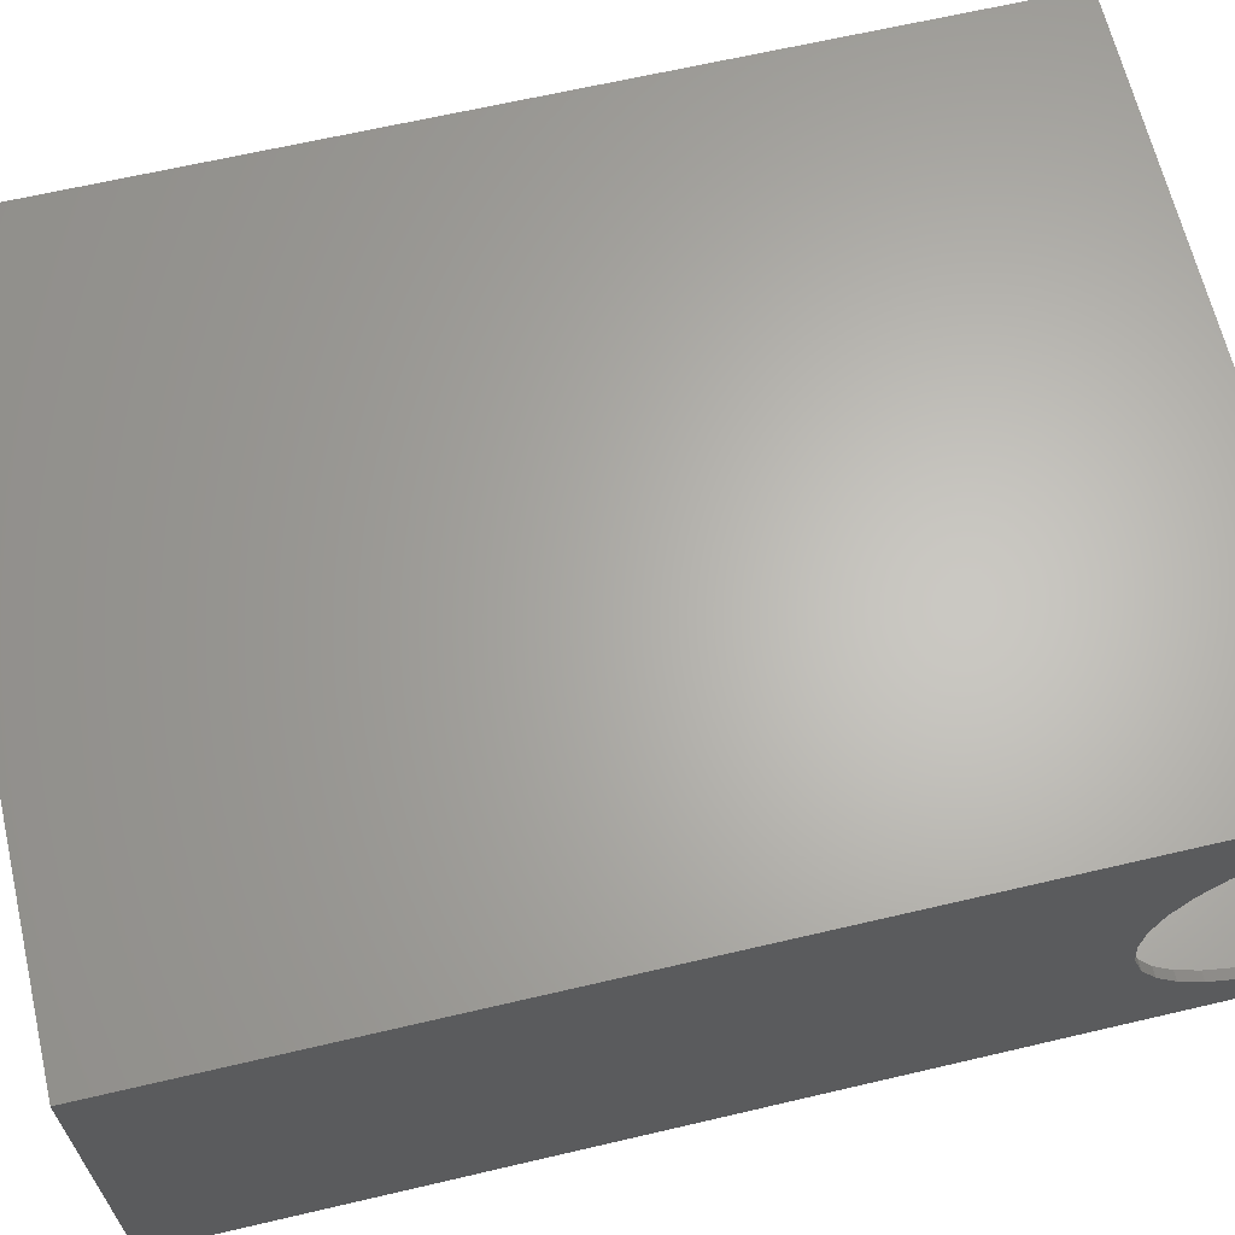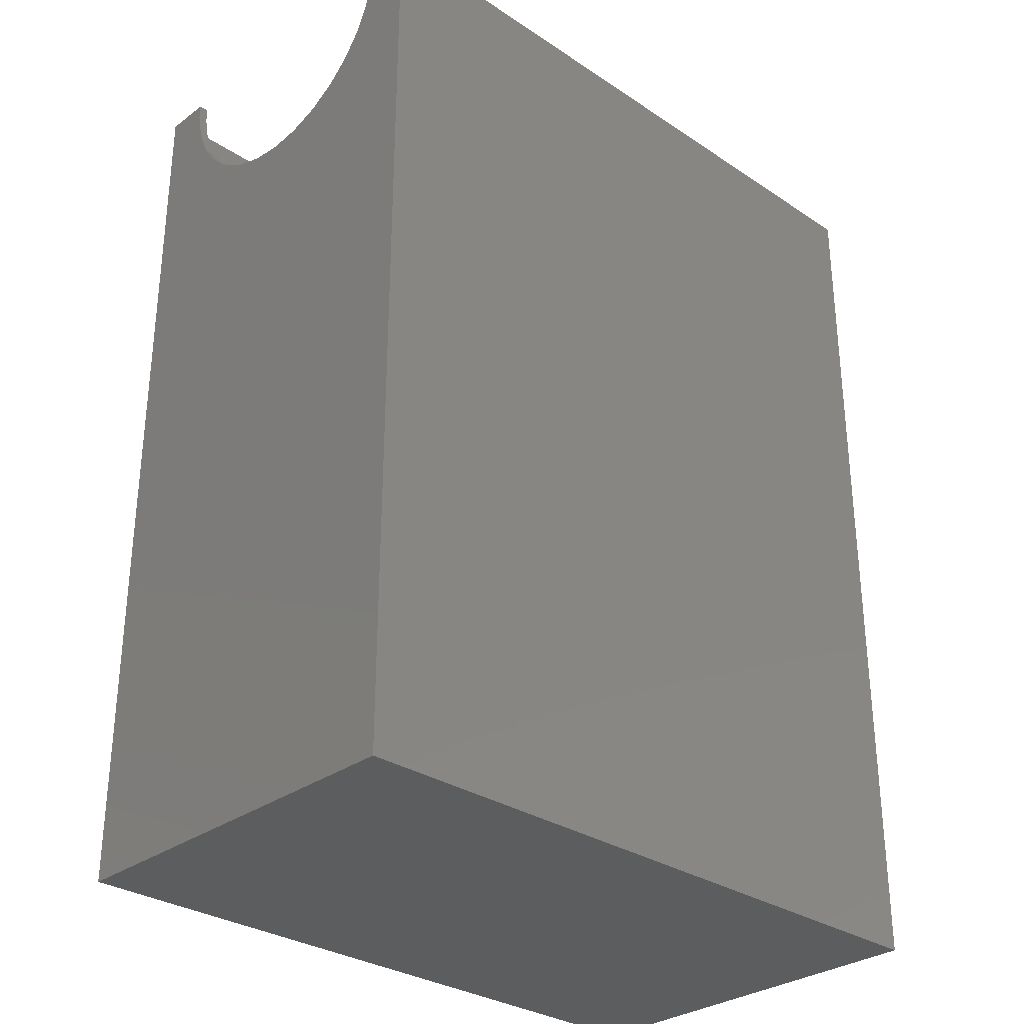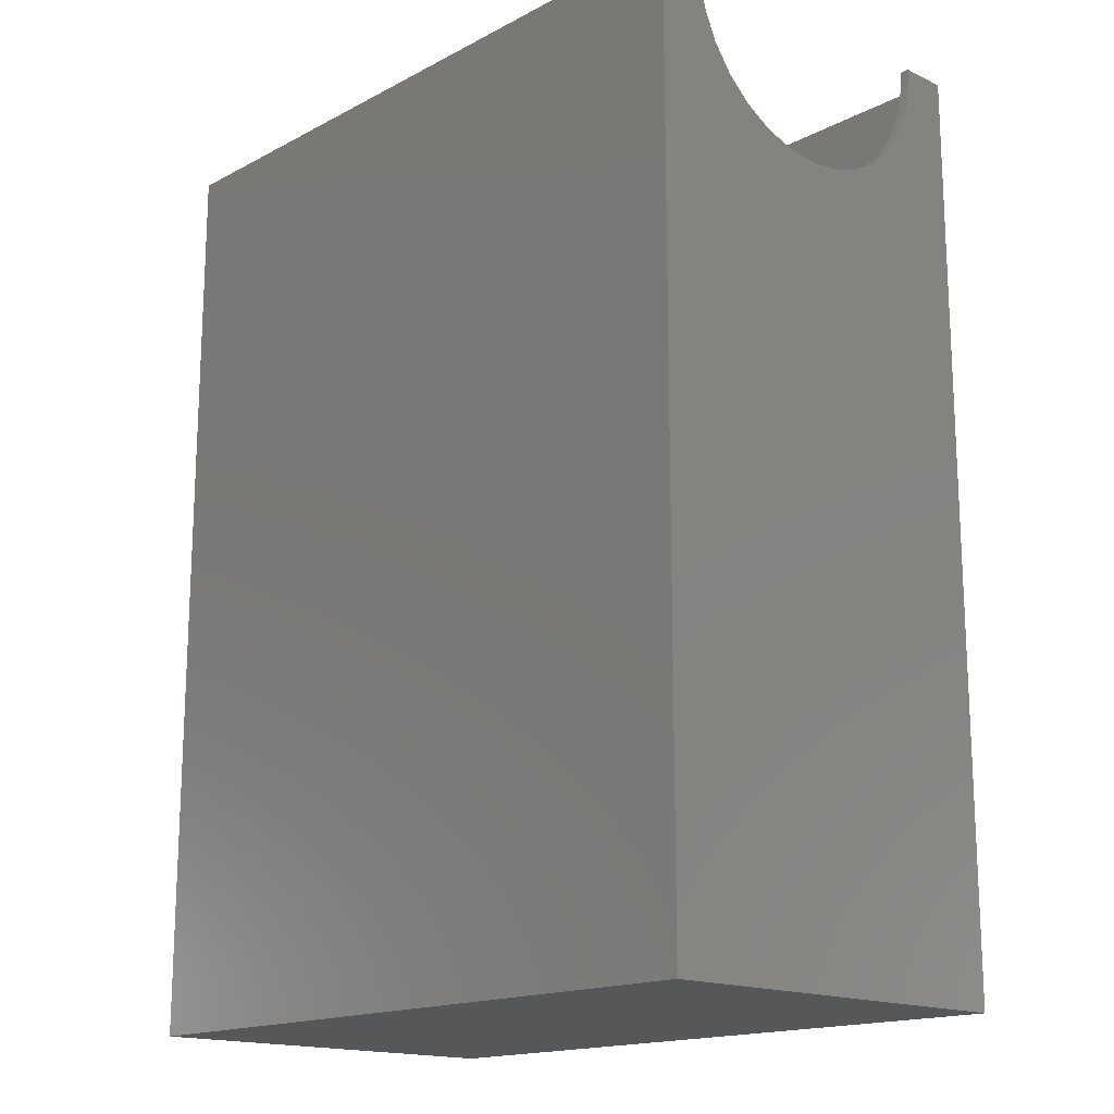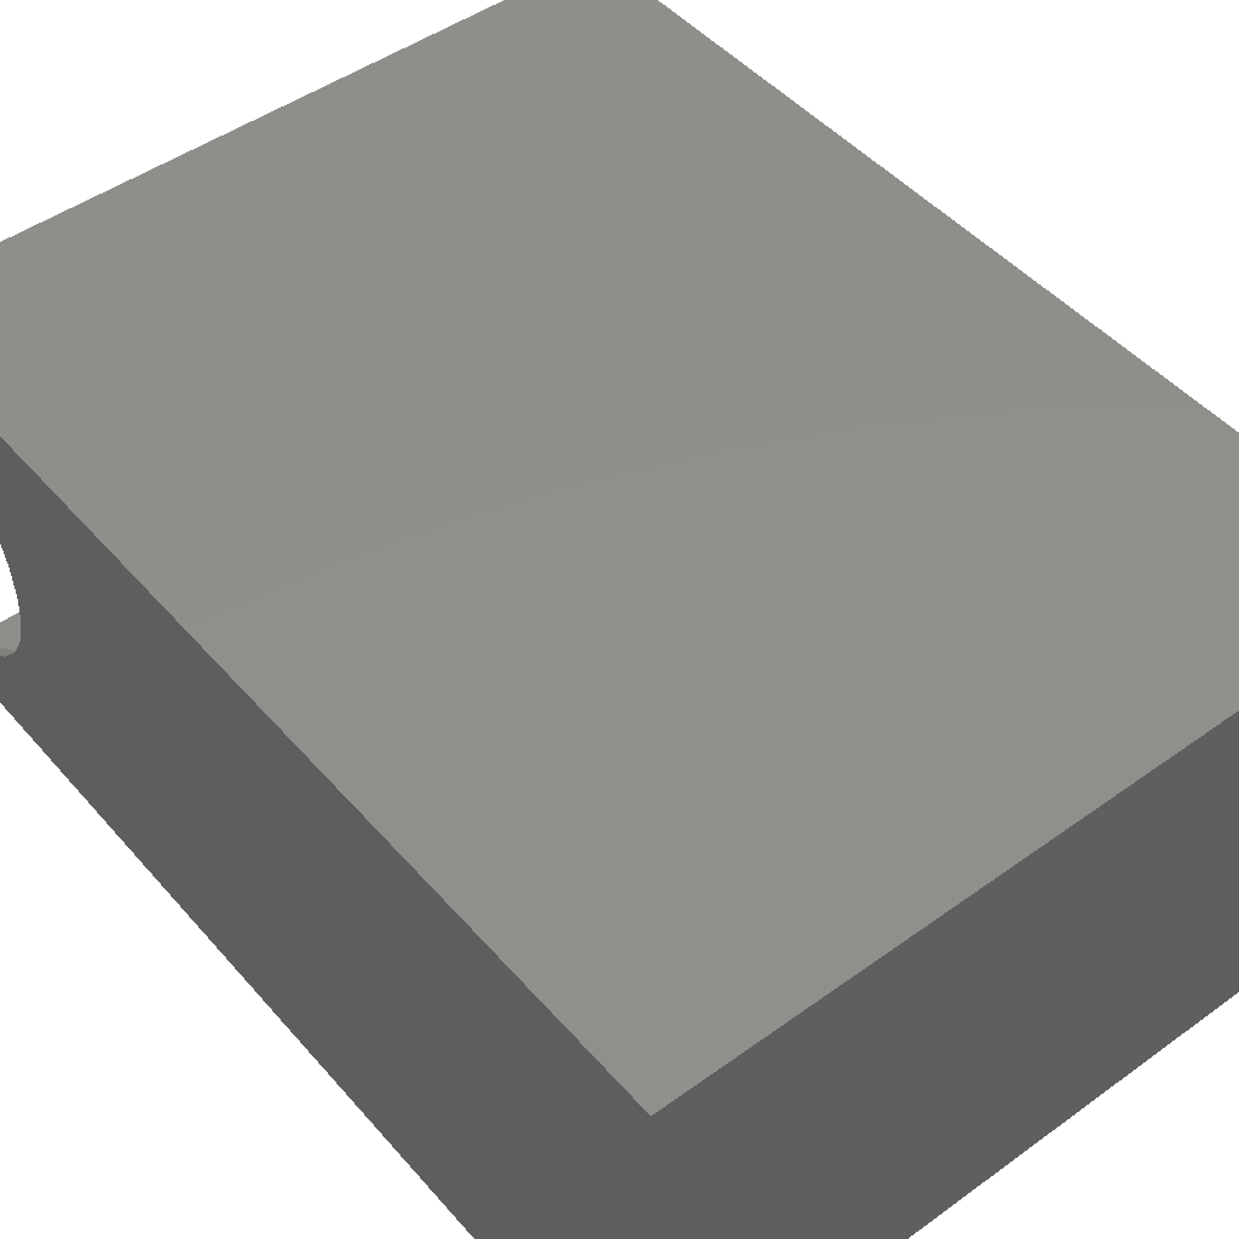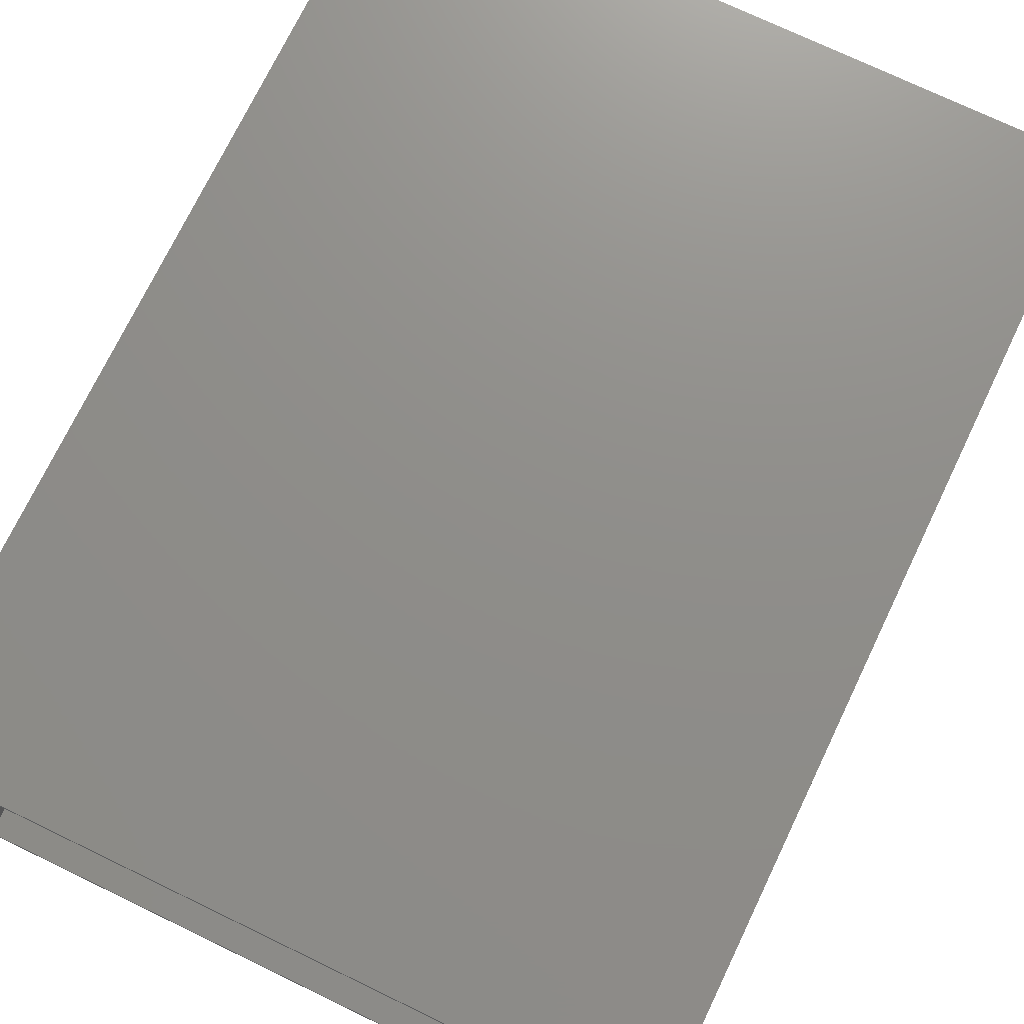
<metadata>
{"format":"stl","ext":"stl","renderer":"f3d","projection":"perspective","resolution":1024,"background":"white","views":[{"elev":64.8,"azim":-103.3,"up":"+Y"},{"elev":-30.6,"azim":136.4,"up":"+Z"},{"elev":-16.5,"azim":46.6,"up":"+Z"},{"elev":47.9,"azim":141.1,"up":"+Y"},{"elev":73.5,"azim":25.7,"up":"+Y"}]}
</metadata>
<code>
# stl→obj: 84 verts, 164 faces
v 0 32.66 83.67
v 0 39.34 91.17
v 0 39.34 0
v 0 33.94 86.53
v 0 34.59 89.6
v 0 30.82 81.13
v 0 28.49 79.03
v 0 25.77 77.47
v 0 22.79 76.5
v 0 19.67 76.17
v 0 0 0
v 0 16.55 76.5
v 0 13.57 77.47
v 0 10.85 79.03
v 0 8.523 81.13
v 0 6.68 83.67
v 0 0 91.17
v 0 5.404 86.53
v 0 4.752 89.6
v 0 4.752 91.17
v 0 34.59 91.17
v 0.96 4.752 91.17
v 0.96 0.96 91.17
v 67.88 0.96 91.17
v 68.84 4.752 91.17
v 67.88 4.752 91.17
v 68.84 0 91.17
v 68.84 39.34 91.17
v 67.88 38.38 91.17
v 68.84 34.59 91.17
v 0.96 38.38 91.17
v 0.96 34.59 91.17
v 67.88 34.59 91.17
v 68.84 4.752 89.6
v 68.84 34.59 89.6
v 68.84 33.94 86.53
v 68.84 32.66 83.67
v 68.84 39.34 0
v 68.84 30.82 81.13
v 68.84 28.49 79.03
v 68.84 25.77 77.47
v 68.84 22.79 76.5
v 68.84 19.67 76.17
v 68.84 0 0
v 68.84 16.55 76.5
v 68.84 13.57 77.47
v 68.84 10.85 79.03
v 68.84 8.523 81.13
v 68.84 6.68 83.67
v 68.84 5.404 86.53
v 0.96 4.752 89.6
v 0.96 34.59 89.6
v 0.96 33.94 86.53
v 0.96 32.66 83.67
v 0.96 38.38 0.96
v 0.96 30.82 81.13
v 0.96 28.49 79.03
v 0.96 25.77 77.47
v 0.96 22.79 76.5
v 0.96 19.67 76.17
v 0.96 0.96 0.96
v 0.96 16.55 76.5
v 0.96 13.57 77.47
v 0.96 10.85 79.03
v 0.96 8.523 81.13
v 0.96 6.68 83.67
v 0.96 5.404 86.53
v 67.88 32.66 83.67
v 67.88 38.38 0.96
v 67.88 33.94 86.53
v 67.88 34.59 89.6
v 67.88 30.82 81.13
v 67.88 28.49 79.03
v 67.88 25.77 77.47
v 67.88 22.79 76.5
v 67.88 19.67 76.17
v 67.88 0.96 0.96
v 67.88 16.55 76.5
v 67.88 13.57 77.47
v 67.88 10.85 79.03
v 67.88 8.523 81.13
v 67.88 6.68 83.67
v 67.88 5.404 86.53
v 67.88 4.752 89.6
f 1 2 3
f 2 4 5
f 2 1 4
f 3 6 1
f 3 7 6
f 3 8 7
f 3 9 8
f 3 10 9
f 11 10 3
f 10 11 12
f 12 11 13
f 13 11 14
f 14 11 15
f 15 11 16
f 17 16 11
f 16 17 18
f 18 17 19
f 19 17 20
f 2 5 21
f 22 20 23
f 24 25 26
f 25 24 27
f 23 27 24
f 23 17 27
f 17 23 20
f 28 29 30
f 28 31 29
f 2 31 28
f 21 31 2
f 31 21 32
f 30 29 33
f 25 27 34
f 35 28 30
f 36 28 35
f 37 28 36
f 28 37 38
f 39 38 37
f 40 38 39
f 41 38 40
f 42 38 41
f 43 38 42
f 44 43 45
f 44 45 46
f 44 46 47
f 44 47 48
f 44 48 49
f 27 49 50
f 27 50 34
f 49 27 44
f 43 44 38
f 38 2 28
f 2 38 3
f 11 38 44
f 38 11 3
f 11 27 17
f 27 11 44
f 22 23 51
f 52 31 32
f 53 31 52
f 54 31 53
f 31 54 55
f 56 55 54
f 57 55 56
f 58 55 57
f 59 55 58
f 60 55 59
f 61 60 62
f 61 62 63
f 61 63 64
f 61 64 65
f 61 65 66
f 23 66 67
f 23 67 51
f 66 23 61
f 60 61 55
f 68 29 69
f 29 70 71
f 29 68 70
f 69 72 68
f 69 73 72
f 69 74 73
f 69 75 74
f 69 76 75
f 77 76 69
f 76 77 78
f 78 77 79
f 79 77 80
f 80 77 81
f 81 77 82
f 24 82 77
f 82 24 83
f 83 24 84
f 84 24 26
f 29 71 33
f 55 29 31
f 29 55 69
f 55 77 69
f 77 55 61
f 77 23 24
f 23 77 61
f 13 64 63
f 64 13 14
f 79 47 46
f 47 79 80
f 10 62 60
f 62 10 12
f 76 45 43
f 45 76 78
f 5 32 21
f 32 5 52
f 71 30 33
f 30 71 35
f 4 52 5
f 52 4 53
f 70 35 71
f 35 70 36
f 66 18 67
f 18 66 16
f 49 83 50
f 83 49 82
f 1 53 4
f 53 1 54
f 68 36 70
f 36 68 37
f 9 60 59
f 60 9 10
f 75 43 42
f 43 75 76
f 6 57 56
f 57 6 7
f 72 40 39
f 40 72 73
f 8 59 58
f 59 8 9
f 74 42 41
f 42 74 75
f 14 65 64
f 65 14 15
f 80 48 47
f 48 80 81
f 12 63 62
f 63 12 13
f 78 46 45
f 46 78 79
f 6 54 1
f 54 6 56
f 72 37 68
f 37 72 39
f 7 58 57
f 58 7 8
f 73 41 40
f 41 73 74
f 67 19 51
f 19 67 18
f 50 84 34
f 84 50 83
f 65 16 66
f 16 65 15
f 48 82 49
f 82 48 81
f 51 20 22
f 20 51 19
f 34 26 25
f 26 34 84

</code>
